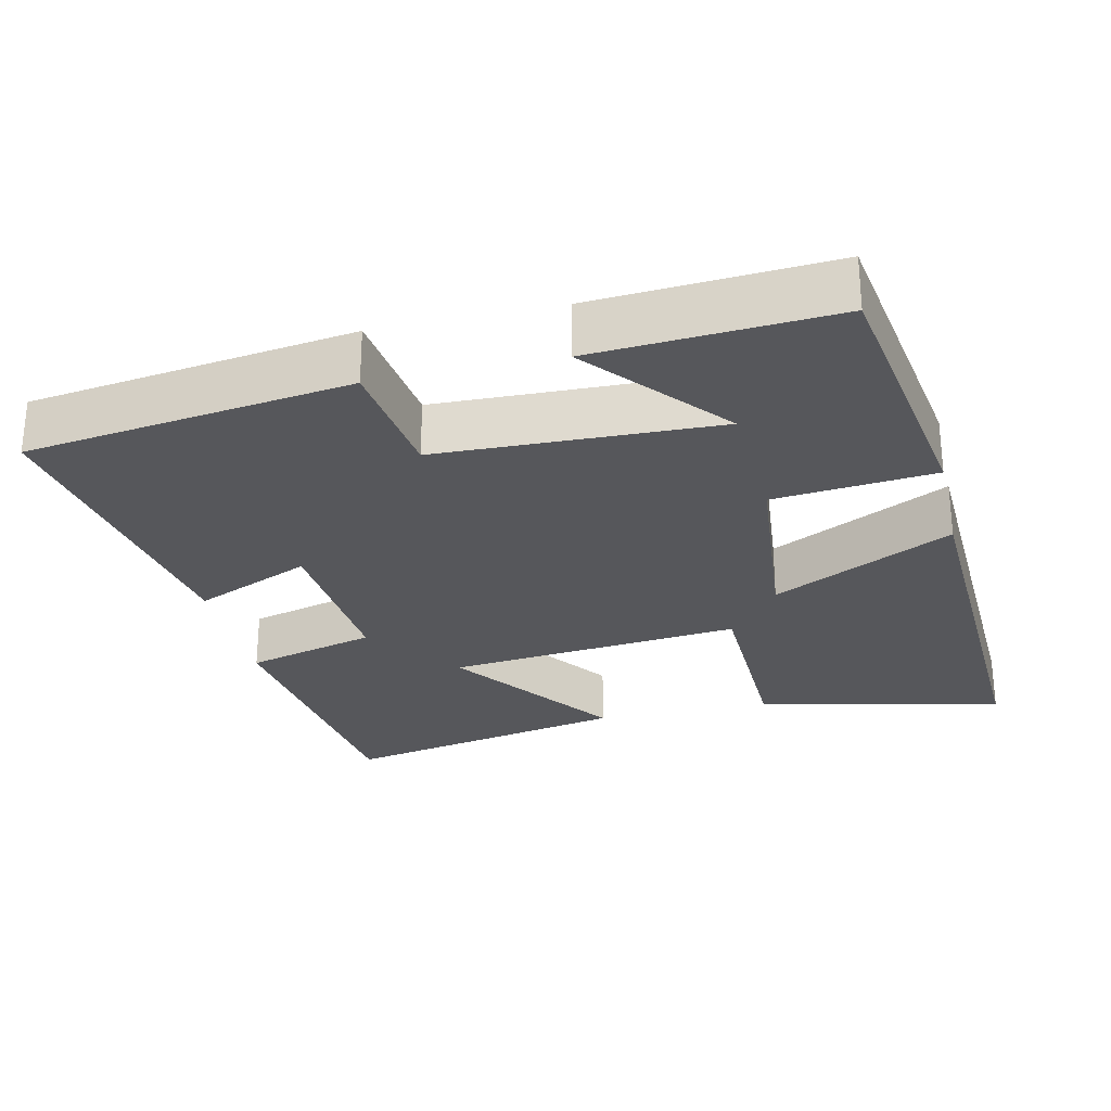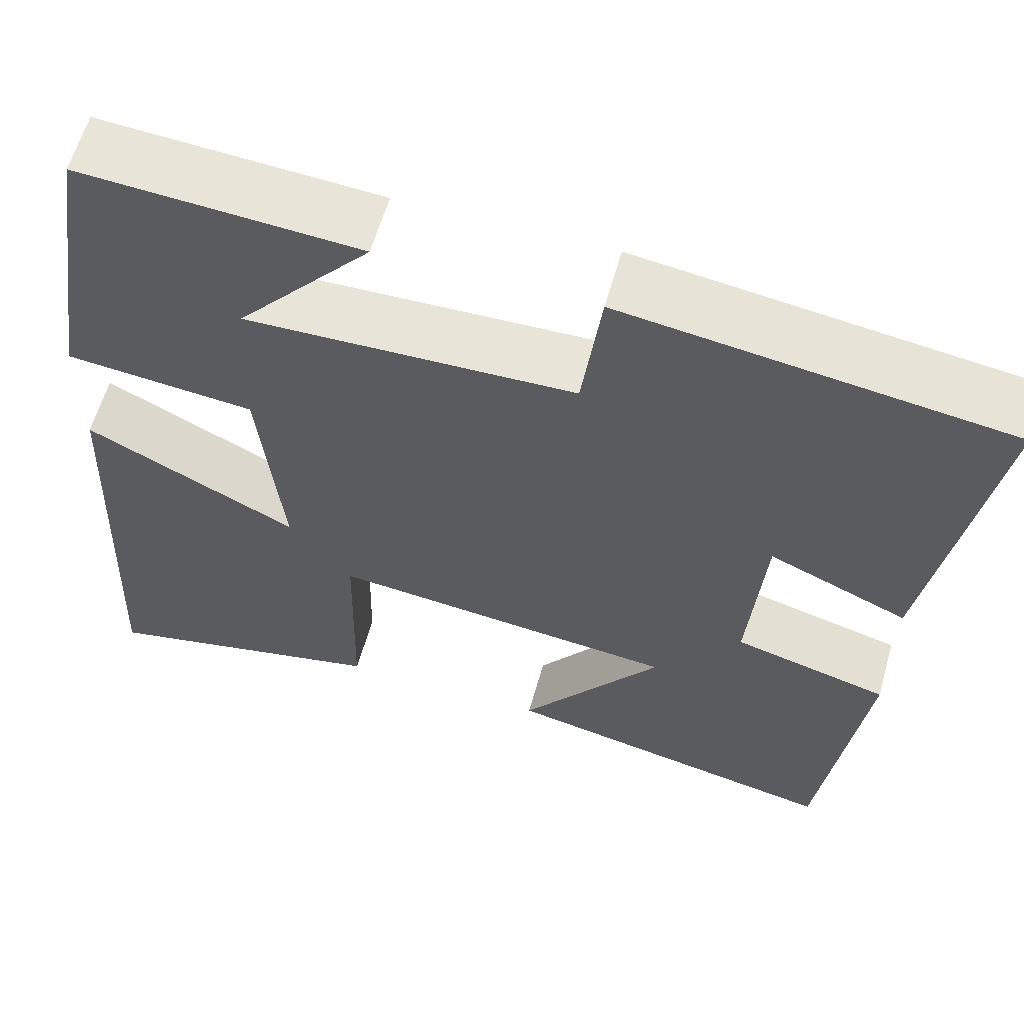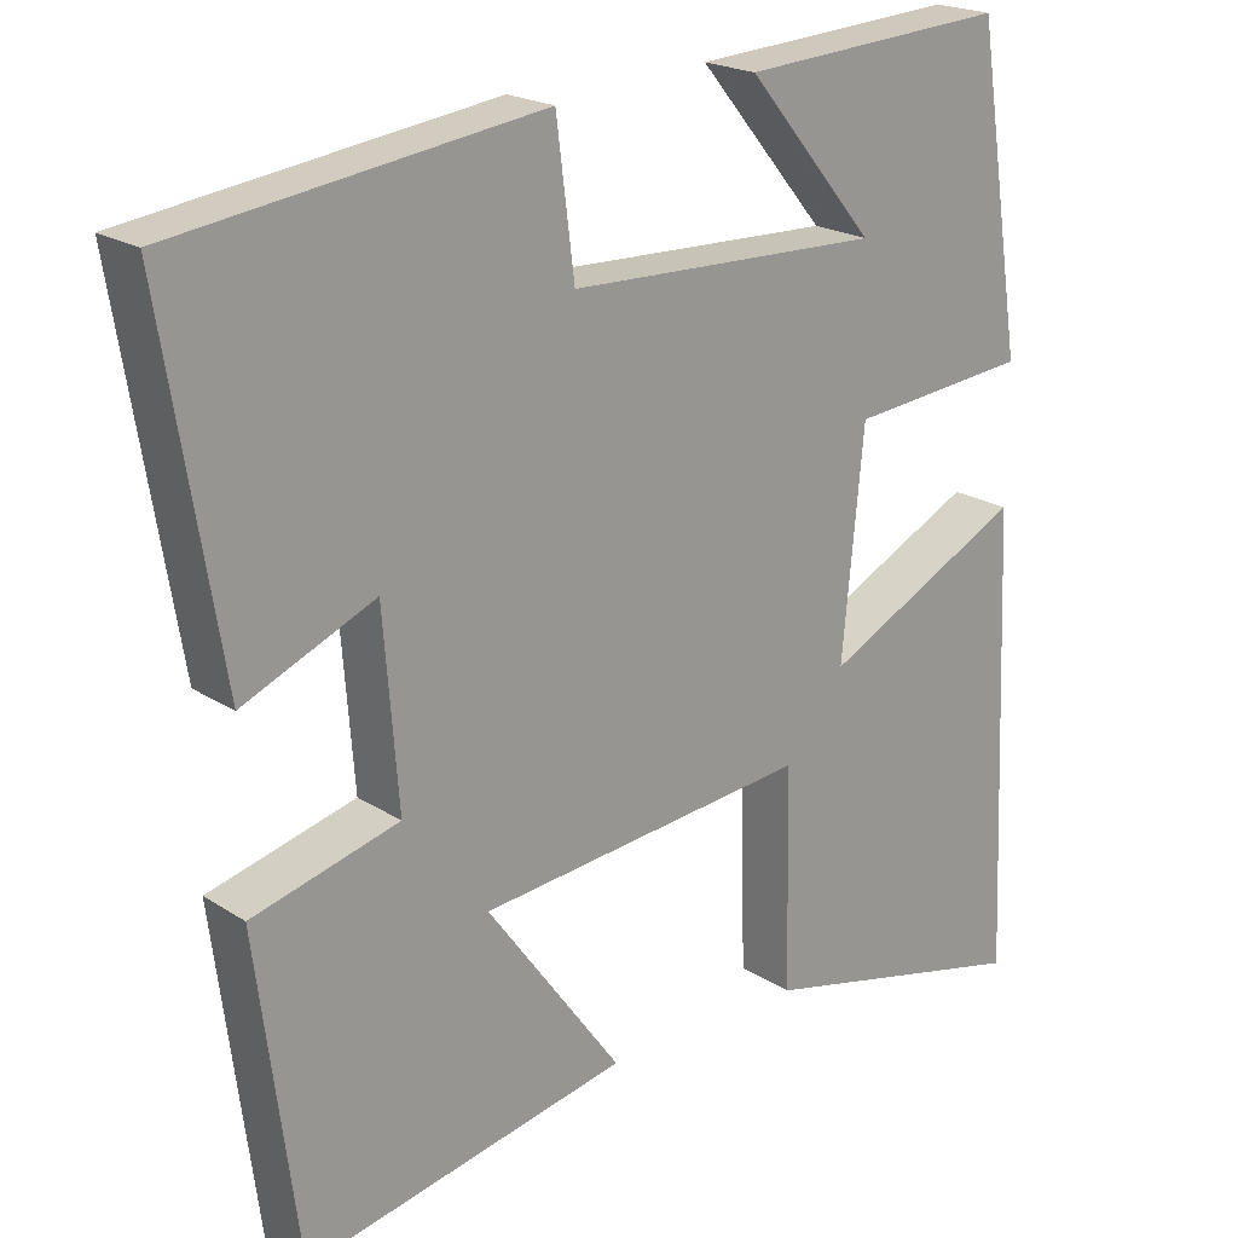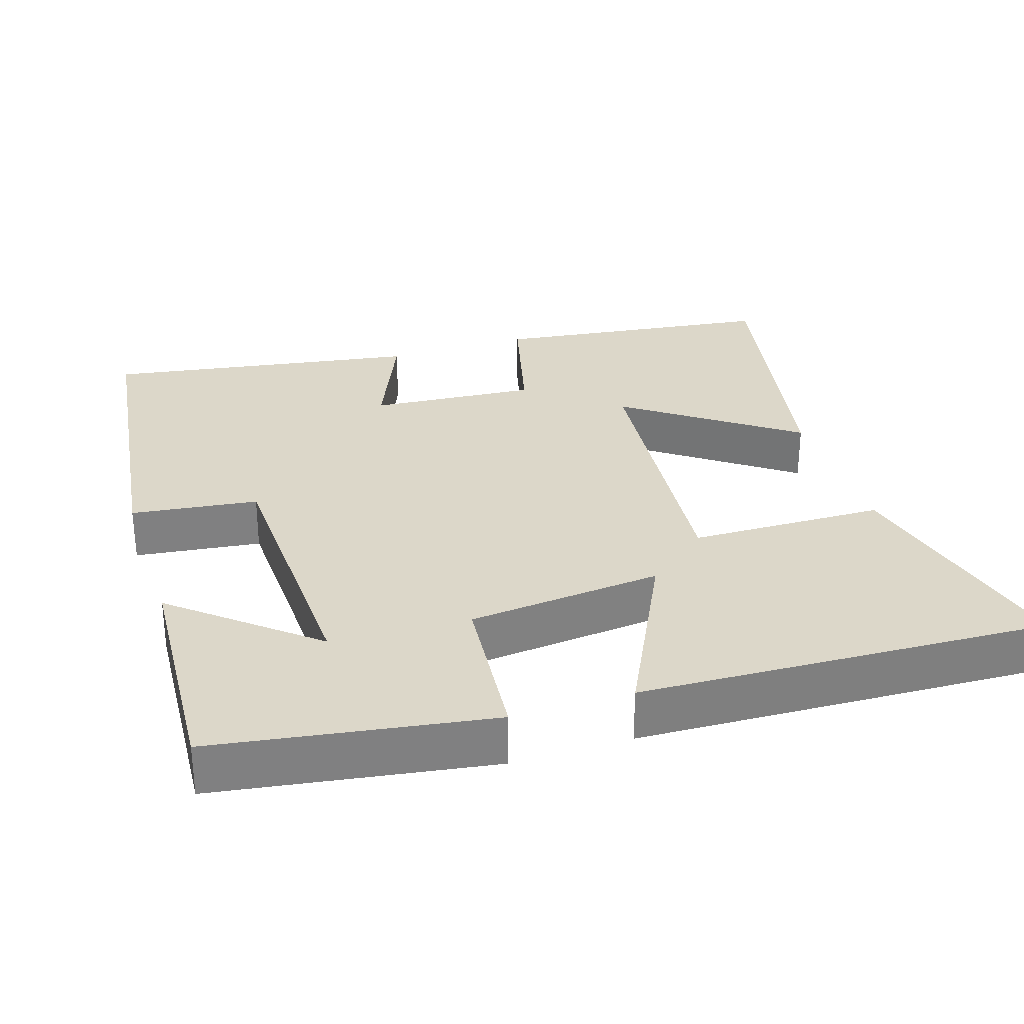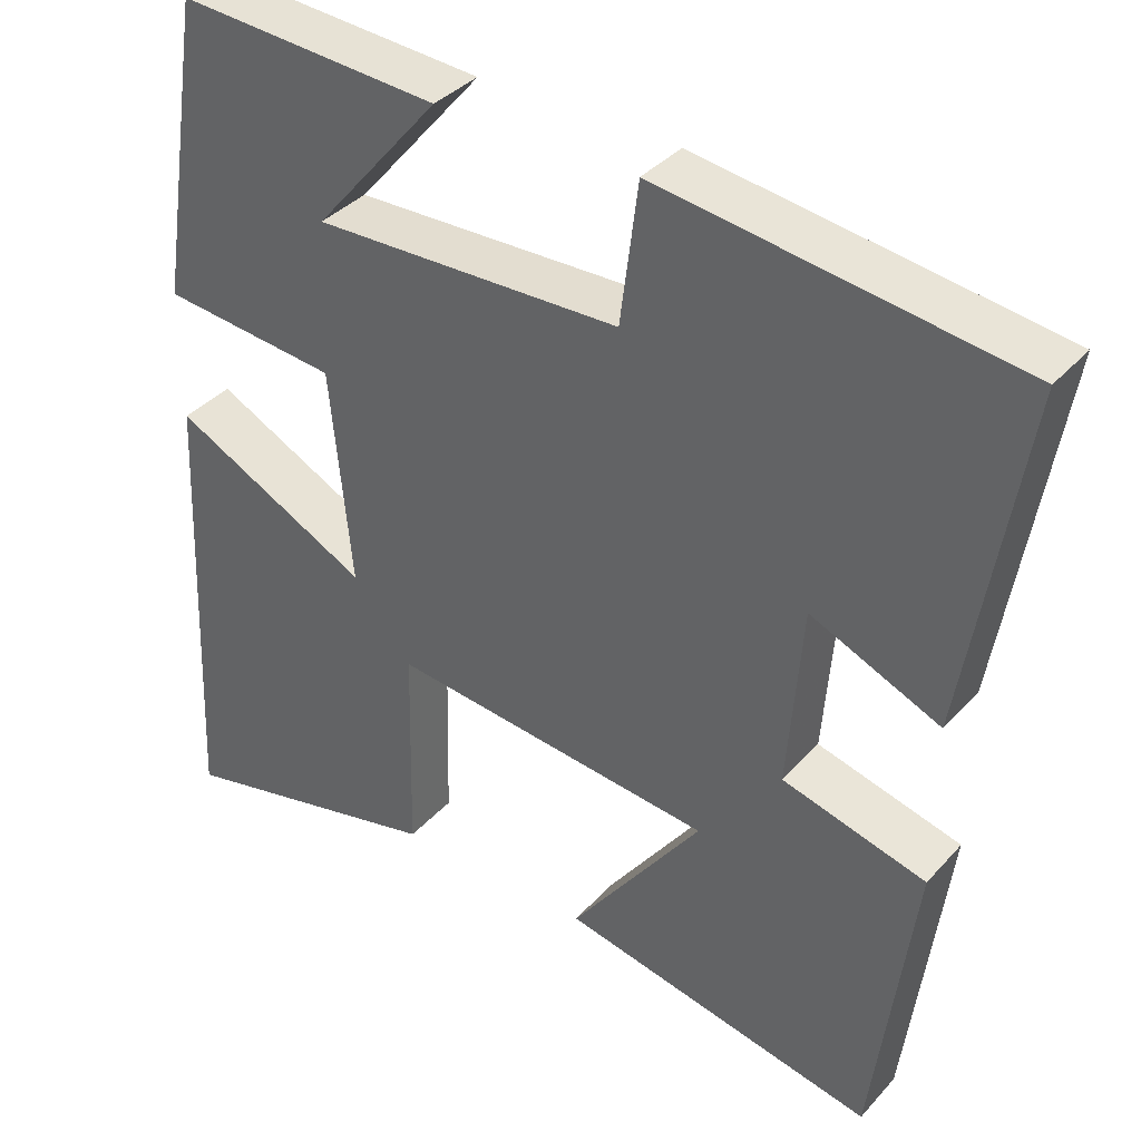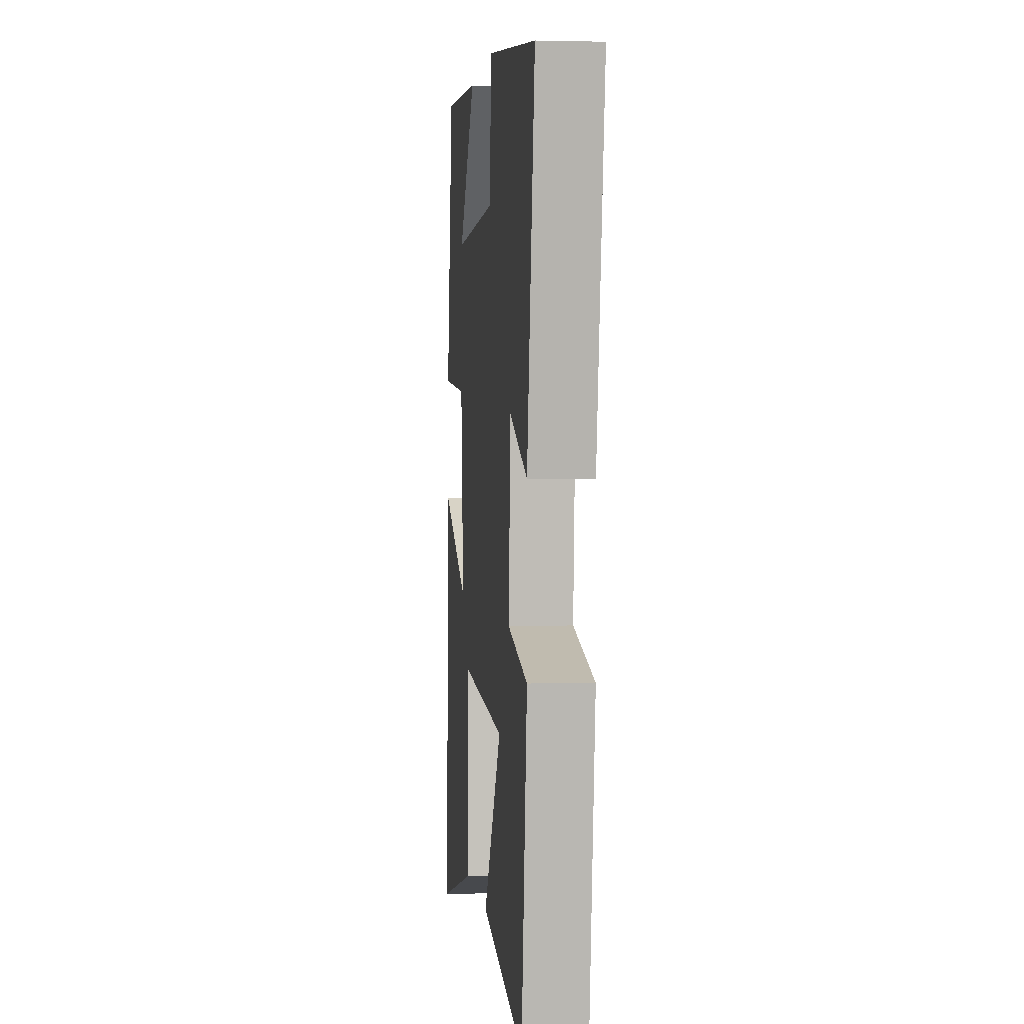
<metadata>
{"format":"obj","ext":"obj","renderer":"f3d","projection":"perspective","resolution":1024,"background":"white","views":[{"elev":-27.4,"azim":12.9,"up":"+Y"},{"elev":60.6,"azim":-164.2,"up":"+Z"},{"elev":20.7,"azim":-40.9,"up":"+Z"},{"elev":30.3,"azim":72.0,"up":"+Y"},{"elev":37.1,"azim":-143.7,"up":"+Z"},{"elev":1.0,"azim":-96.0,"up":"+Z"}]}
</metadata>
<code>
v 0.524 0.07 -0.58
v 0.187 0.07 -0.5
v 0.181 0.07 -0.234
v -0.221 0.07 -0.274
v -0.057 0.07 -0.5
v -0.45 0.07 -0.579
v -0.5 0.07 -0.194
v -0.322 0.07 -0.147
v -0.34 0.07 0.081
v -0.5 0.07 0.012
v -0.57 0.07 0.44
v -0.129 0.07 0.5
v -0.107 0.07 0.327
v 0.273 0.07 0.315
v 0.117 0.07 0.5
v 0.441 0.07 0.521
v 0.5 0.07 0.145
v 0.281 0.07 0.124
v 0.255 0.07 -0.142
v 0.5 0.07 -0.019
v 0.524 0 -0.58
v 0.187 0 -0.5
v 0.181 0 -0.234
v -0.221 0 -0.274
v -0.057 0 -0.5
v -0.45 0 -0.579
v -0.5 0 -0.194
v -0.322 0 -0.147
v -0.34 0 0.081
v -0.5 0 0.012
v -0.57 0 0.44
v -0.129 0 0.5
v -0.107 0 0.327
v 0.273 0 0.315
v 0.117 0 0.5
v 0.441 0 0.521
v 0.5 0 0.145
v 0.281 0 0.124
v 0.255 0 -0.142
v 0.5 0 -0.019
f 1 2 3
f 20 1 3
f 19 20 3
f 18 19 3 4
f 16 17 18
f 14 15 16
f 14 16 18
f 13 14 18 4
f 11 12 13
f 10 11 13
f 9 10 13
f 8 9 13 4
f 6 7 8
f 5 6 8
f 4 5 8
f 23 22 21
f 23 21 40
f 23 40 39
f 24 23 39 38
f 38 37 36
f 36 35 34
f 38 36 34
f 24 38 34 33
f 33 32 31
f 33 31 30
f 33 30 29
f 24 33 29 28
f 28 27 26
f 28 26 25
f 28 25 24
f 1 21 22 2
f 2 22 23 3
f 3 23 24 4
f 4 24 25 5
f 5 25 26 6
f 6 26 27 7
f 7 27 28 8
f 8 28 29 9
f 9 29 30 10
f 10 30 31 11
f 11 31 32 12
f 12 32 33 13
f 13 33 34 14
f 14 34 35 15
f 15 35 36 16
f 16 36 37 17
f 17 37 38 18
f 18 38 39 19
f 19 39 40 20
f 20 40 21 1

</code>
